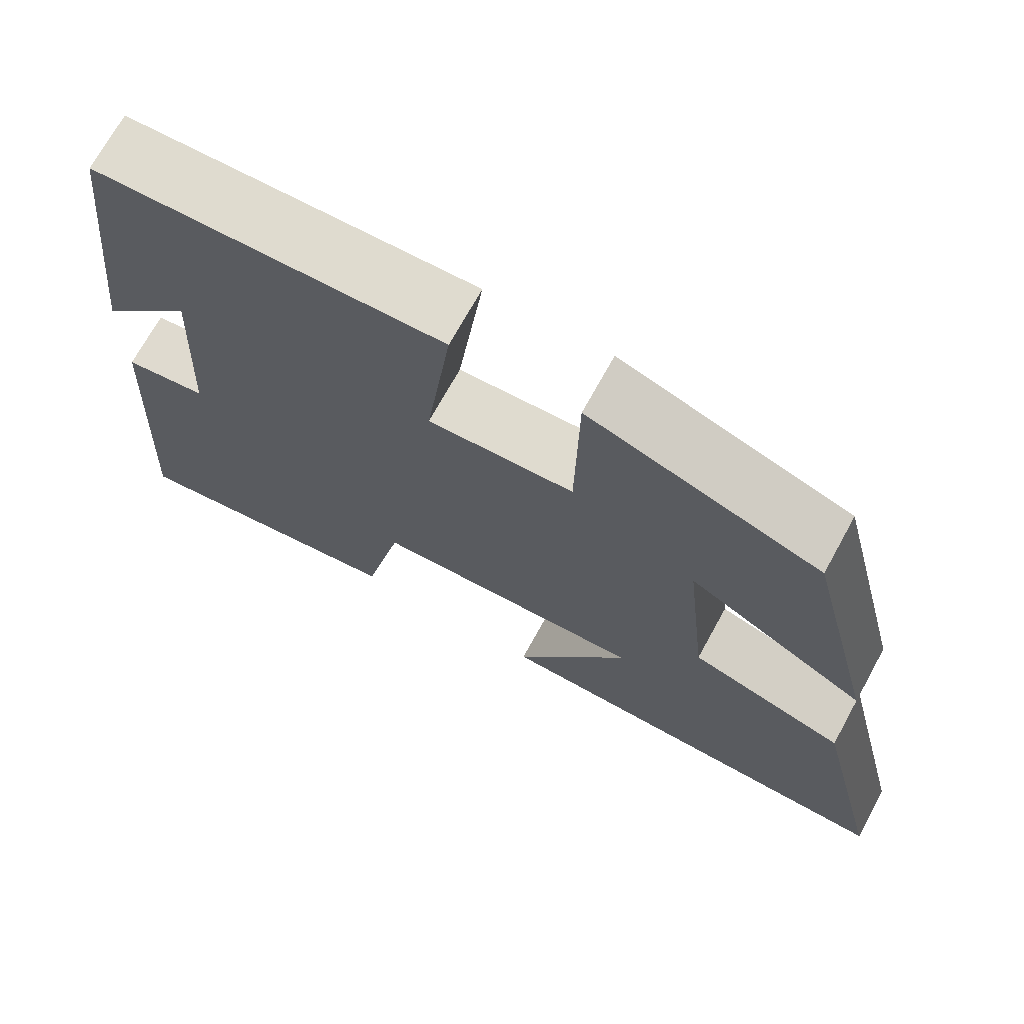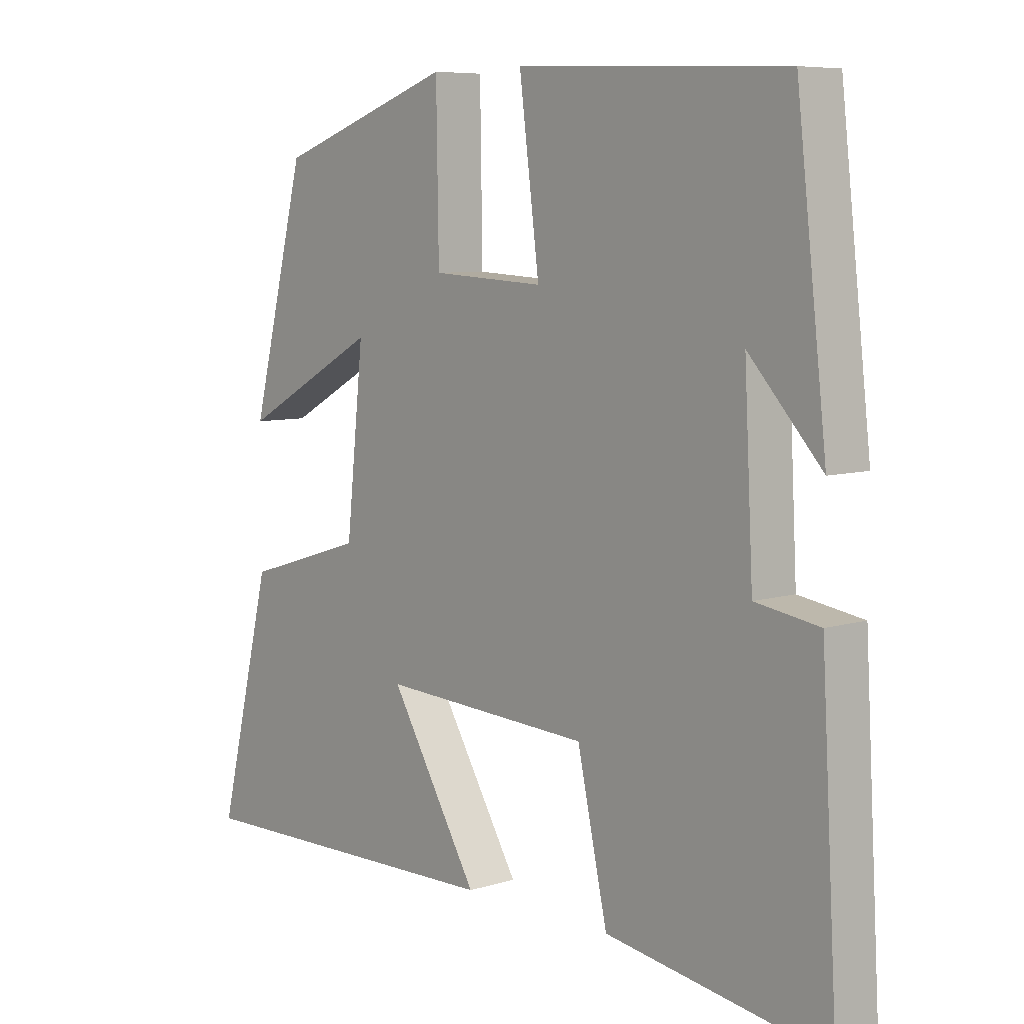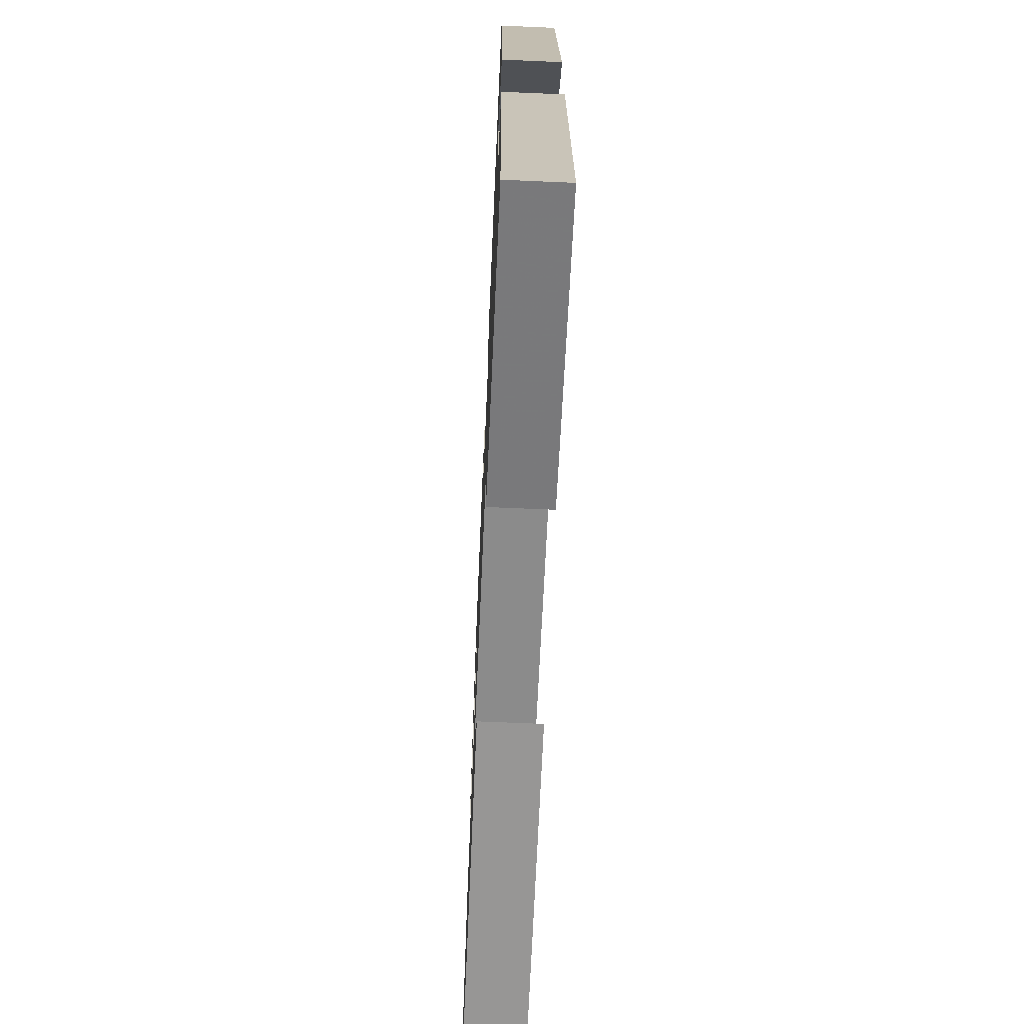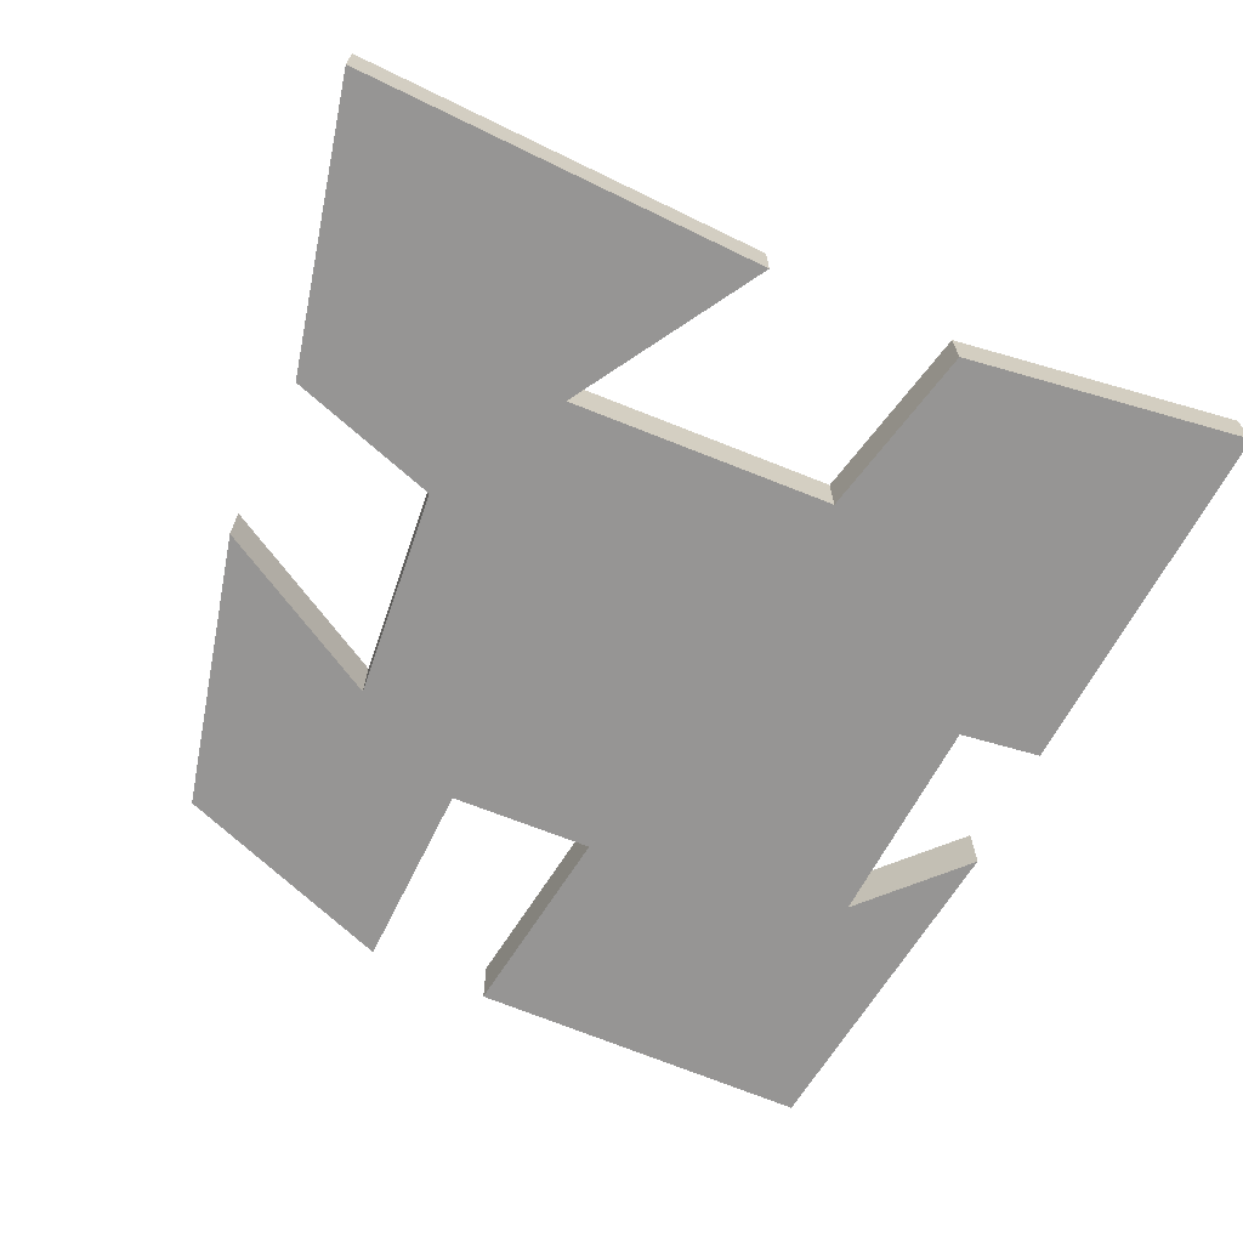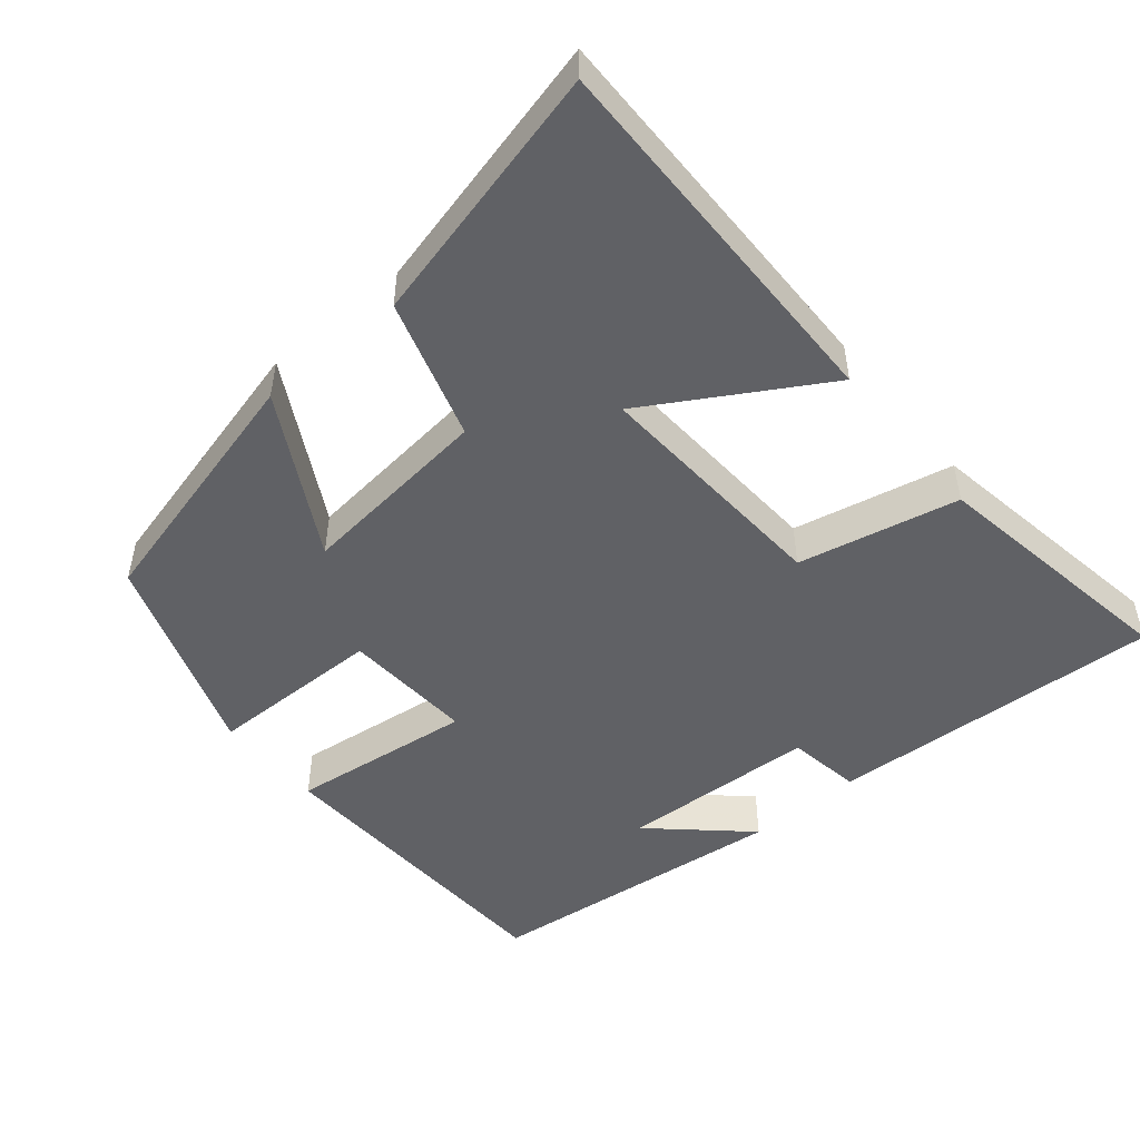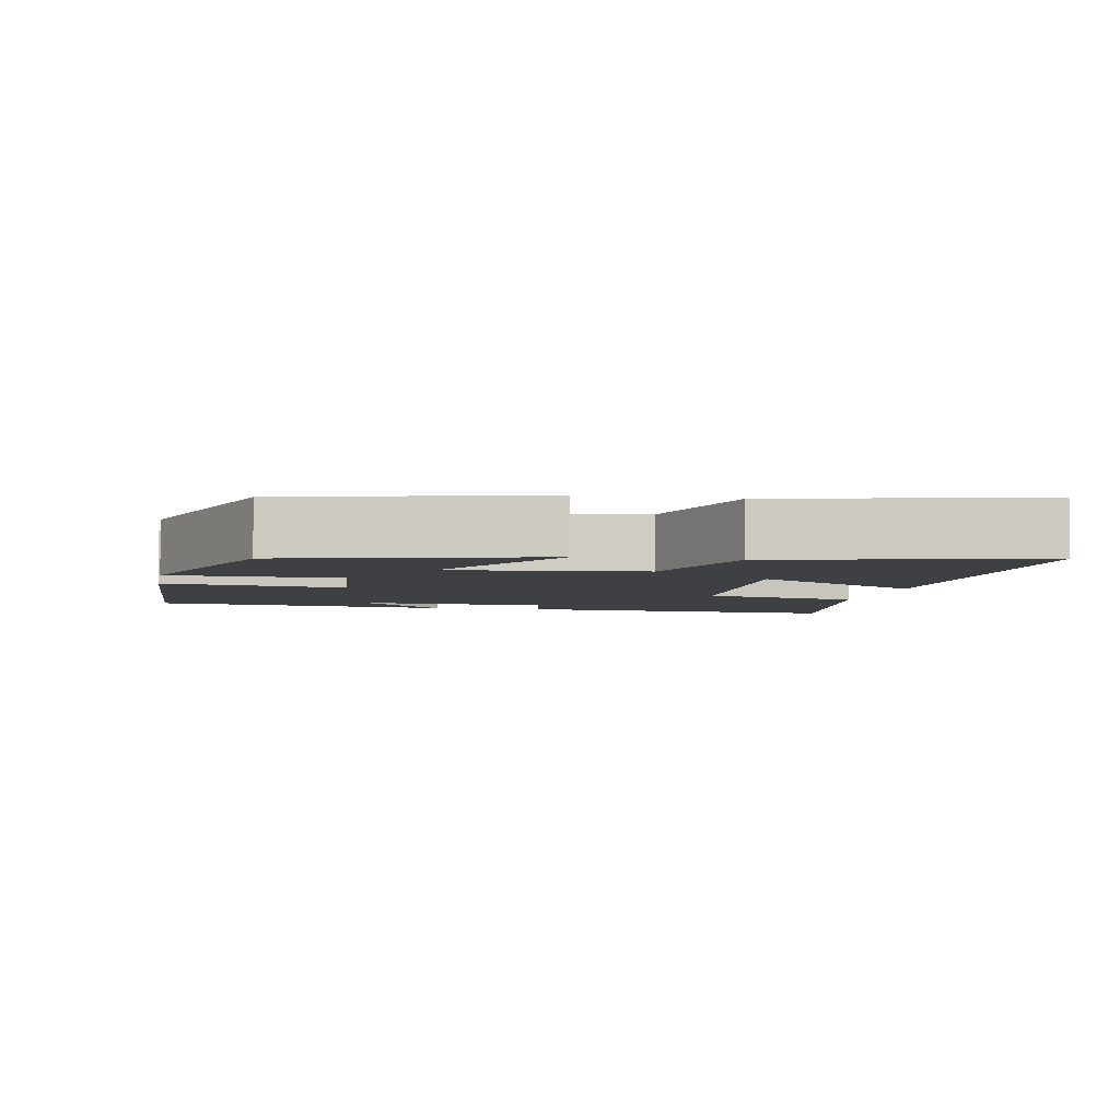
<metadata>
{"format":"obj","ext":"obj","renderer":"f3d","projection":"perspective","resolution":1024,"background":"white","views":[{"elev":70.9,"azim":28.8,"up":"+Z"},{"elev":7.2,"azim":-131.5,"up":"+Z"},{"elev":-67.0,"azim":-92.5,"up":"+Z"},{"elev":-67.6,"azim":154.9,"up":"+Y"},{"elev":-49.5,"azim":130.0,"up":"+Y"},{"elev":-4.6,"azim":78.9,"up":"+Y"}]}
</metadata>
<code>
v 0.587 0.07 -0.508
v 0.068 0.07 -0.5
v 0.21 0.07 -0.262
v -0.126 0.07 -0.28
v -0.174 0.07 -0.5
v -0.526 0.07 -0.556
v -0.5 0.07 -0.097
v -0.398 0.07 -0.081
v -0.384 0.07 0.189
v -0.5 0.07 0.063
v -0.452 0.07 0.483
v -0.023 0.07 0.5
v -0.055 0.07 0.249
v 0.125 0.07 0.259
v 0.129 0.07 0.5
v 0.412 0.07 0.401
v 0.5 0.07 0.053
v 0.28 0.07 0.174
v 0.308 0.07 -0.092
v 0.5 0.07 -0.151
v 0.587 0 -0.508
v 0.068 0 -0.5
v 0.21 0 -0.262
v -0.126 0 -0.28
v -0.174 0 -0.5
v -0.526 0 -0.556
v -0.5 0 -0.097
v -0.398 0 -0.081
v -0.384 0 0.189
v -0.5 0 0.063
v -0.452 0 0.483
v -0.023 0 0.5
v -0.055 0 0.249
v 0.125 0 0.259
v 0.129 0 0.5
v 0.412 0 0.401
v 0.5 0 0.053
v 0.28 0 0.174
v 0.308 0 -0.092
v 0.5 0 -0.151
f 19 20 1
f 15 16 17 18
f 14 15 18 19
f 13 14 19
f 11 12 13
f 9 10 11
f 9 11 13 19
f 5 6 7 8
f 4 5 8 9
f 3 4 9 19
f 1 2 3
f 1 3 19
f 21 40 39
f 38 37 36 35
f 39 38 35 34
f 39 34 33
f 33 32 31
f 31 30 29
f 39 33 31 29
f 28 27 26 25
f 29 28 25 24
f 39 29 24 23
f 23 22 21
f 39 23 21
f 1 21 22 2
f 2 22 23 3
f 3 23 24 4
f 4 24 25 5
f 5 25 26 6
f 6 26 27 7
f 7 27 28 8
f 8 28 29 9
f 9 29 30 10
f 10 30 31 11
f 11 31 32 12
f 12 32 33 13
f 13 33 34 14
f 14 34 35 15
f 15 35 36 16
f 16 36 37 17
f 17 37 38 18
f 18 38 39 19
f 19 39 40 20
f 20 40 21 1

</code>
